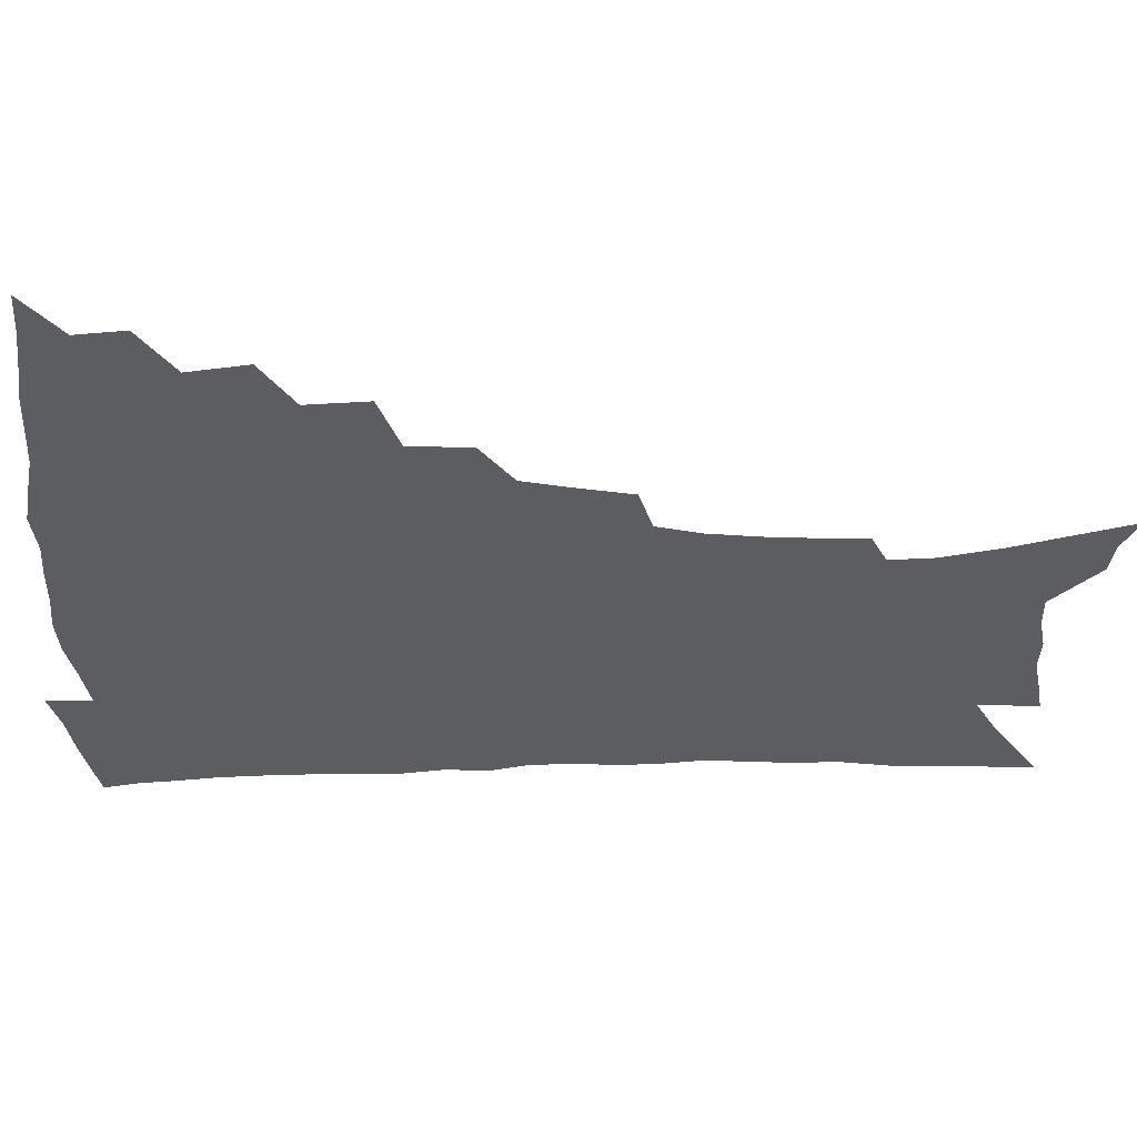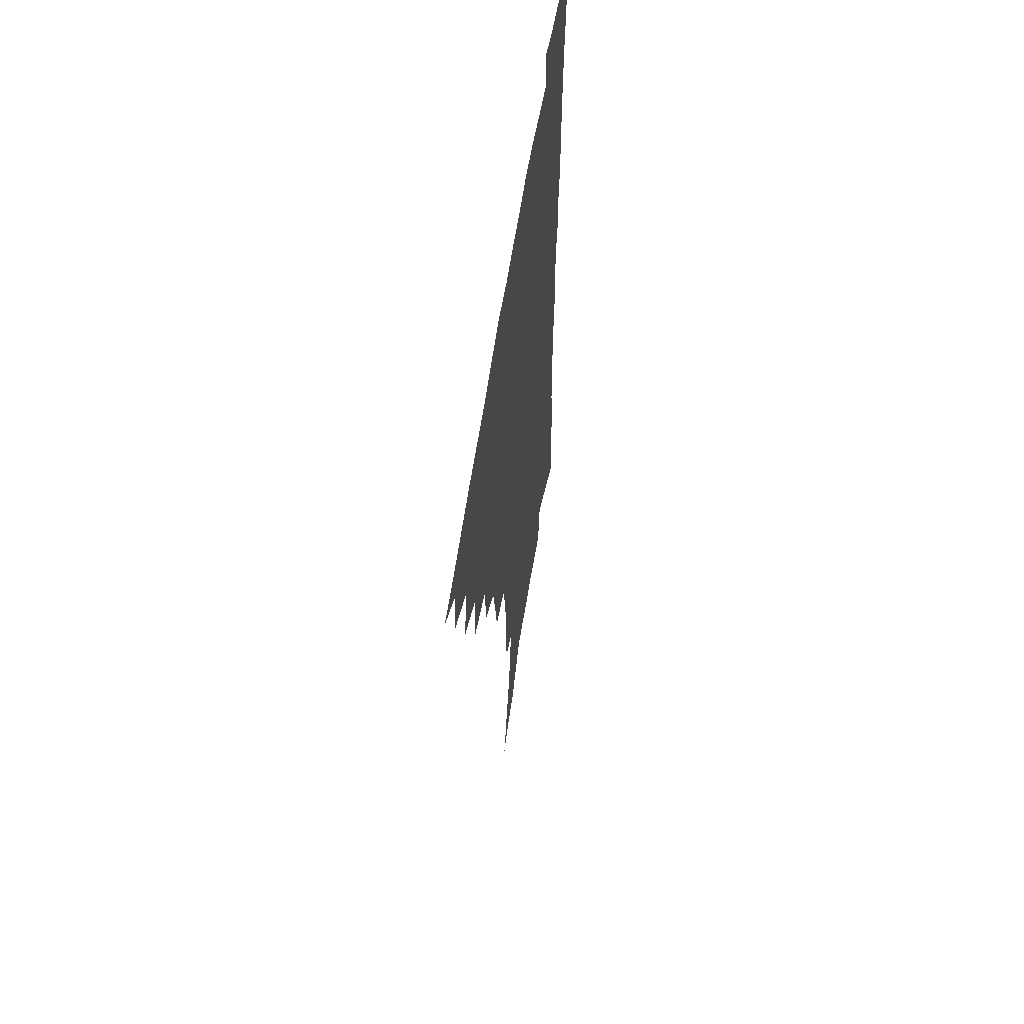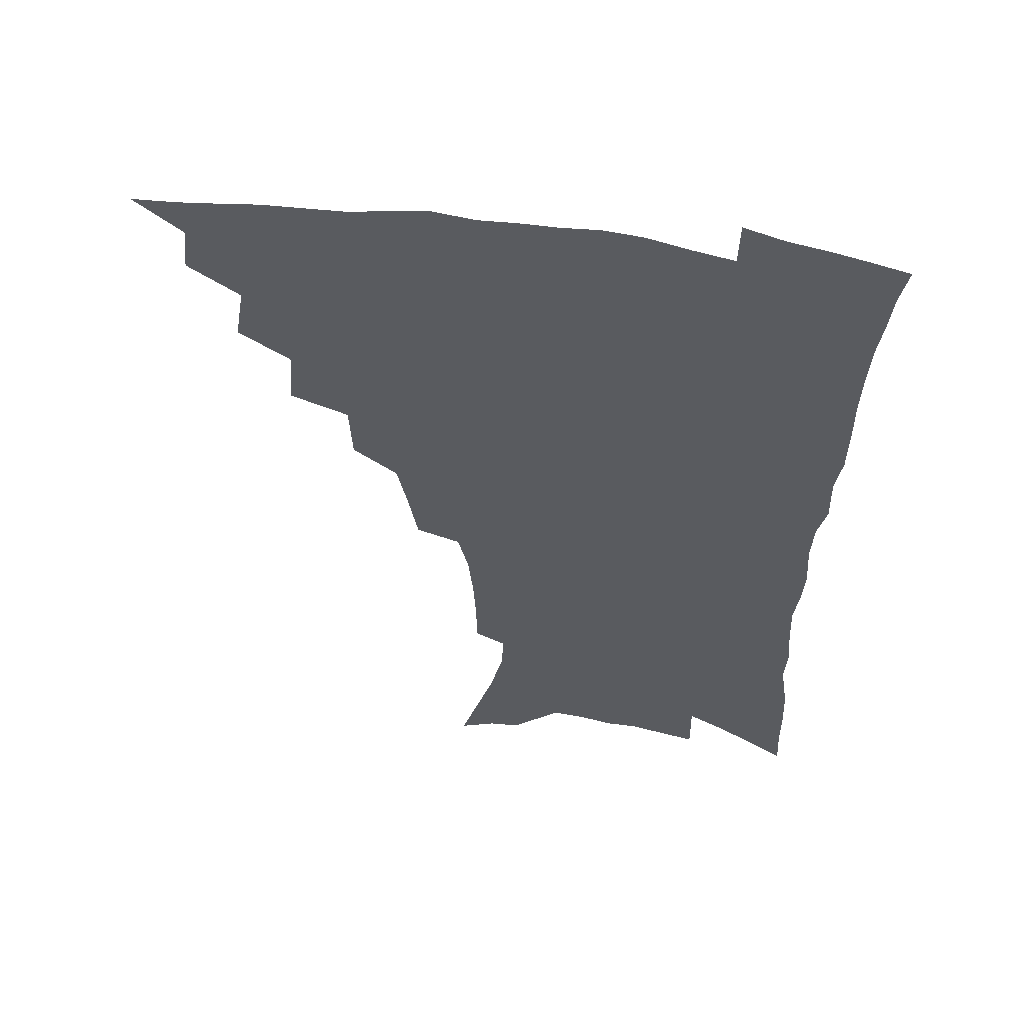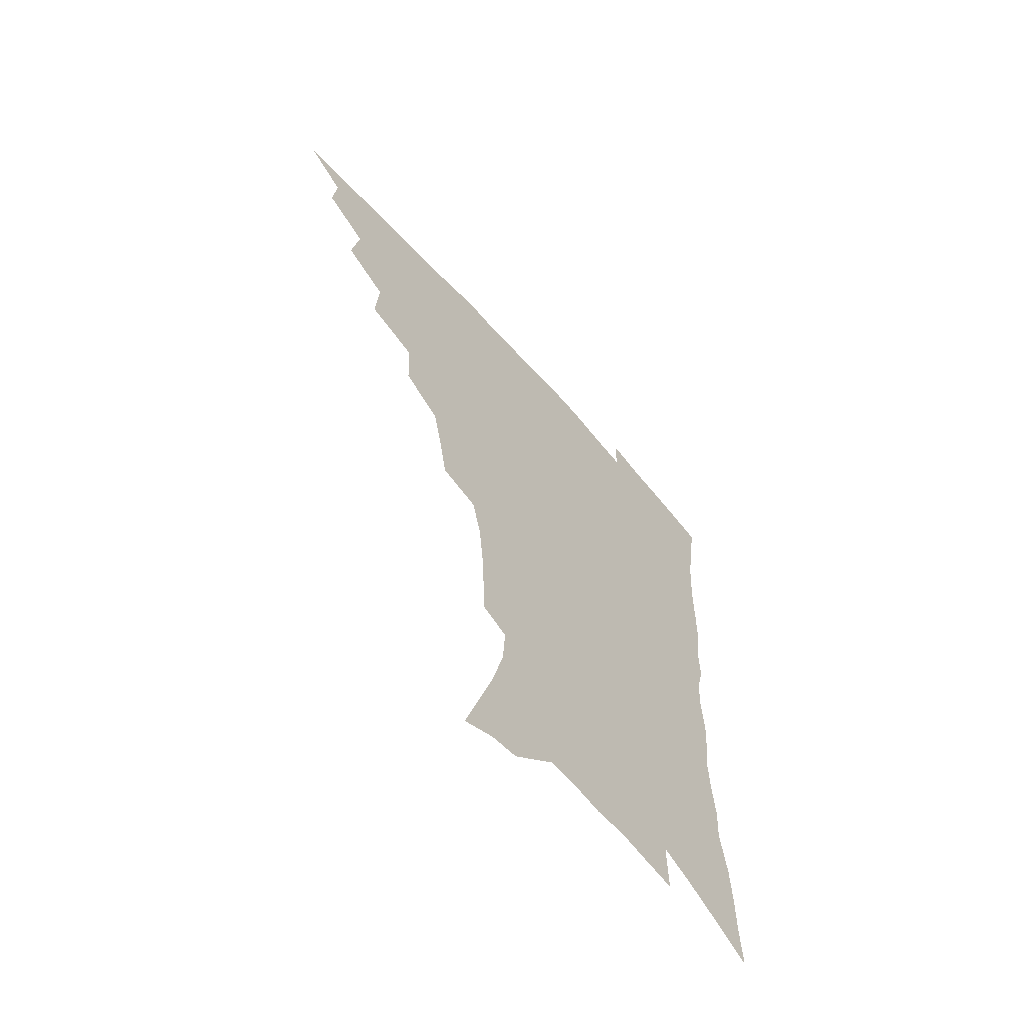
<metadata>
{"format":"obj","ext":"obj","renderer":"f3d","projection":"perspective","resolution":1024,"background":"white","views":[{"elev":-36.7,"azim":-89.5,"up":"+Z"},{"elev":60.1,"azim":-81.1,"up":"+Y"},{"elev":55.9,"azim":9.6,"up":"+Y"},{"elev":-63.5,"azim":-48.6,"up":"+Y"}]}
</metadata>
<code>
v 451 488.7 0
v 466.6 456.6 0
v 468.5 474.5 0
v 467.3 490 0
v 482 421.8 0
v 485.6 443.7 0
v 485.2 460.3 0
v 484.4 476 0
v 482.4 492 0
v 499.3 387 0
v 500.9 409.7 0
v 502.3 429.8 0
v 502.5 446.9 0
v 501.7 462.6 0
v 499.6 478.1 0
v 497.4 494.3 0
v 521.8 356.9 0
v 520.7 379.5 0
v 520.2 400 0
v 520.5 419 0
v 520.2 435.4 0
v 518.4 449.7 0
v 516.7 464.4 0
v 515 479.4 0
v 512.8 495.3 0
v 545.7 306.4 0
v 542.1 326.2 0
v 538.2 344.7 0
v 538.5 370.7 0
v 537.2 388.7 0
v 535.7 405.2 0
v 534.6 420.5 0
v 534.2 436.5 0
v 533.3 451.4 0
v 531.8 466.1 0
v 529.8 481.1 0
v 527.9 496.3 0
v 569.2 230.6 0
v 568.9 247.9 0
v 568 266.1 0
v 566.1 285.2 0
v 562.1 301.5 0
v 558.3 319.7 0
v 555.8 339.7 0
v 554 359.2 0
v 552.1 375.6 0
v 551.8 394.4 0
v 551.1 410 0
v 550.6 425.2 0
v 549.4 439.1 0
v 549.1 453.4 0
v 546.5 467.9 0
v 544.5 482.8 0
v 542.3 499.4 0
v 561.6 144.3 0
v 567.8 164.6 0
v 574.7 187.1 0
v 579.8 208.5 0
v 580.8 225 0
v 580.8 243 0
v 580 260.6 0
v 578.6 278.8 0
v 576 294.8 0
v 572.8 310.3 0
v 570.5 329.1 0
v 568.5 346.8 0
v 567.5 365.8 0
v 565.9 381.1 0
v 565 396.8 0
v 565.1 413.2 0
v 564.5 427.5 0
v 564 441.5 0
v 562.6 455.2 0
v 560.7 469.6 0
v 559 484.4 0
v 556.6 502.1 0
v 575 150.6 0
v 583.3 175.8 0
v 589.7 200.2 0
v 591.9 219.1 0
v 592.1 235.8 0
v 591.1 250.8 0
v 590.2 268.5 0
v 589 287.4 0
v 586.9 304.2 0
v 584.3 318.2 0
v 582.3 335 0
v 581.3 353.8 0
v 580 369.2 0
v 579.4 386.1 0
v 579 401.2 0
v 578.5 415.5 0
v 578.2 429.8 0
v 577.5 442.7 0
v 576.7 456.1 0
v 575.2 470.3 0
v 573.6 485.3 0
v 572.5 500.5 0
v 586.4 152.2 0
v 596.9 184.2 0
v 601.1 206.6 0
v 602.7 226.4 0
v 602.4 242.2 0
v 601.8 259.4 0
v 600.8 276.6 0
v 599.1 291.8 0
v 597.3 307.6 0
v 595.9 325.6 0
v 594.5 341.6 0
v 593.3 356.9 0
v 592.4 372.1 0
v 591.7 386.3 0
v 591.5 401.8 0
v 591.4 416.6 0
v 591.1 429.9 0
v 590.9 443.6 0
v 590.4 456.9 0
v 589.4 470.7 0
v 588.4 485 0
v 586.7 501.6 0
v 604.9 169.9 0
v 610 193.1 0
v 612.1 212.5 0
v 612.4 228 0
v 612.2 244.3 0
v 611.6 259 0
v 610.8 281 0
v 609.5 297 0
v 608.1 311.9 0
v 606.9 327.3 0
v 605.8 343.2 0
v 605.1 359 0
v 604.6 374.6 0
v 604.6 390.2 0
v 604.2 403.3 0
v 604.4 418.2 0
v 604.2 430.9 0
v 604 443.9 0
v 604.1 457.3 0
v 603.5 471 0
v 602.2 486.1 0
v 600.9 502 0
v 616.9 169.7 0
v 620.7 193.6 0
v 622.2 213.7 0
v 622.7 232.5 0
v 622.1 245.8 0
v 621.7 262.9 0
v 620.8 282.9 0
v 619.9 297.4 0
v 618.8 315.3 0
v 617.9 330.5 0
v 617.2 345.1 0
v 616.8 360.2 0
v 616.5 376.1 0
v 616.5 391 0
v 616.5 404 0
v 616.7 417.8 0
v 617.3 431.7 0
v 617.5 444.4 0
v 617.7 457.4 0
v 617.6 470.6 0
v 616.9 485 0
v 614.9 503.5 0
v 629 167.4 0
v 631.7 194 0
v 632.7 217.6 0
v 632.7 232.8 0
v 632.4 250.6 0
v 631.7 264.5 0
v 631 282.3 0
v 630.3 298 0
v 629.5 314.7 0
v 628.8 331.1 0
v 628.6 343.4 0
v 628.2 361.9 0
v 628.2 376.3 0
v 628.4 390 0
v 628.7 404.4 0
v 629.1 418 0
v 629.7 431.3 0
v 630.5 444.4 0
v 631.1 457.1 0
v 631.2 470.4 0
v 630.6 485.9 0
v 629.5 502.5 0
v 641.9 168 0
v 643 194.1 0
v 643.4 212.8 0
v 643 232.3 0
v 642.7 248.2 0
v 641.7 269.1 0
v 641.3 283.2 0
v 640.8 298.4 0
v 640.2 313.9 0
v 639.6 330.9 0
v 639.7 344.7 0
v 639.6 360.7 0
v 639.8 375.1 0
v 640.2 389.2 0
v 640.5 404 0
v 641.3 417.4 0
v 642 431 0
v 643 443.7 0
v 644.1 456.6 0
v 644.7 469.9 0
v 645.6 483.8 0
v 645.5 499.1 0
v 654.5 165.6 0
v 654.5 190 0
v 654.1 211 0
v 653.5 230.1 0
v 653.1 247.3 0
v 652.6 264.3 0
v 651.6 281.9 0
v 651.3 296.9 0
v 651 312.3 0
v 650.7 328 0
v 651.6 340.6 0
v 650.9 358.8 0
v 651.4 373 0
v 652.1 387 0
v 653 400.7 0
v 653.5 415.8 0
v 654.6 429 0
v 655.8 441.7 0
v 657.1 456 0
v 658.2 468.7 0
v 659.8 481.9 0
v 660.4 496.6 0
v 660.8 513.6 0
v 666.9 163.5 0
v 666.6 185.6 0
v 665.9 205.1 0
v 664.8 225 0
v 664 243.4 0
v 662.9 262.2 0
v 662.3 278.7 0
v 661.9 294.7 0
v 662 309.4 0
v 662.3 323.9 0
v 662.5 339.2 0
v 662.7 354.9 0
v 663.5 369 0
v 664.5 383 0
v 664.9 398.9 0
v 665.9 412.8 0
v 666.8 427.4 0
v 668.4 440.4 0
v 669.6 454.4 0
v 671.3 467.1 0
v 673.2 480.3 0
v 674.9 493.5 0
v 675.9 509.4 0
v 679.8 178.4 0
v 677.9 199.5 0
v 676.3 220 0
v 675.5 237.8 0
v 674.9 254.9 0
v 673.9 272.5 0
v 673.4 289 0
v 673.5 304 0
v 674 318.9 0
v 674.4 334.1 0
v 675.1 348.9 0
v 675.8 364.1 0
v 676.4 379.8 0
v 676.8 395.6 0
v 678.4 409.4 0
v 679.8 423.6 0
v 681.2 437.5 0
v 682.2 452.5 0
v 684.3 465.2 0
v 686.3 478.3 0
v 688.3 491.4 0
v 690 507.2 0
v 693.5 169.6 0
v 691.1 191.1 0
v 689.7 210.4 0
v 688.4 228.8 0
v 687.7 245.9 0
v 686.2 264.5 0
v 686.4 279.8 0
v 685.6 296.9 0
v 686.8 310.9 0
v 687.2 326.4 0
v 686.9 343.4 0
v 688.7 357.1 0
v 689.7 372.5 0
v 691.5 387.1 0
v 691.5 404.1 0
v 692.7 419.3 0
v 694 434.3 0
v 695.9 448.5 0
v 697 463.3 0
v 699.5 476.1 0
v 701.2 489.2 0
v 703.8 504.5 0
v 707.5 160.1 0
v 706.6 178.2 0
v 706.5 194.8 0
v 705.8 212.1 0
v 702.8 233.1 0
v 703.7 247.6 0
v 702.3 265.5 0
v 701.7 282.2 0
v 703.5 295.6 0
v 704.5 310.6 0
v 703.3 329.2 0
v 704.2 344.8 0
v 707.5 357.9 0
v 707.1 376.2 0
v 709.5 391 0
v 709.8 408.2 0
v 709.8 425.9 0
v 710.5 442.8 0
v 711.6 458.8 0
v 713.6 473.2 0
v 715.1 487.5 0
v 718.1 501.3 0
f 3 4 1
f 6 7 2
f 2 7 3
f 7 8 3
f 3 8 4
f 8 9 4
f 11 12 5
f 5 12 6
f 12 13 6
f 6 13 7
f 13 14 7
f 7 14 8
f 14 15 8
f 8 15 9
f 15 16 9
f 18 19 10
f 10 19 11
f 19 20 11
f 11 20 12
f 20 21 12
f 12 21 13
f 21 22 13
f 13 22 14
f 22 23 14
f 14 23 15
f 23 24 15
f 15 24 16
f 24 25 16
f 28 29 17
f 17 29 18
f 29 30 18
f 18 30 19
f 30 31 19
f 19 31 20
f 31 32 20
f 20 32 21
f 32 33 21
f 21 33 22
f 33 34 22
f 22 34 23
f 34 35 23
f 23 35 24
f 35 36 24
f 24 36 25
f 36 37 25
f 42 43 26
f 26 43 27
f 43 44 27
f 27 44 28
f 44 45 28
f 28 45 29
f 45 46 29
f 29 46 30
f 46 47 30
f 30 47 31
f 47 48 31
f 31 48 32
f 48 49 32
f 32 49 33
f 49 50 33
f 33 50 34
f 50 51 34
f 34 51 35
f 51 52 35
f 35 52 36
f 52 53 36
f 36 53 37
f 53 54 37
f 59 60 38
f 38 60 39
f 60 61 39
f 39 61 40
f 61 62 40
f 40 62 41
f 62 63 41
f 41 63 42
f 63 64 42
f 42 64 43
f 64 65 43
f 43 65 44
f 65 66 44
f 44 66 45
f 66 67 45
f 45 67 46
f 67 68 46
f 46 68 47
f 68 69 47
f 47 69 48
f 69 70 48
f 48 70 49
f 70 71 49
f 49 71 50
f 71 72 50
f 50 72 51
f 72 73 51
f 51 73 52
f 73 74 52
f 52 74 53
f 74 75 53
f 53 75 54
f 75 76 54
f 55 77 56
f 77 78 56
f 56 78 57
f 78 79 57
f 57 79 58
f 79 80 58
f 58 80 59
f 80 81 59
f 59 81 60
f 81 82 60
f 60 82 61
f 82 83 61
f 61 83 62
f 83 84 62
f 62 84 63
f 84 85 63
f 63 85 64
f 85 86 64
f 64 86 65
f 86 87 65
f 65 87 66
f 87 88 66
f 66 88 67
f 88 89 67
f 67 89 68
f 89 90 68
f 68 90 69
f 90 91 69
f 69 91 70
f 91 92 70
f 70 92 71
f 92 93 71
f 71 93 72
f 93 94 72
f 72 94 73
f 94 95 73
f 73 95 74
f 95 96 74
f 74 96 75
f 96 97 75
f 75 97 76
f 97 98 76
f 77 99 78
f 99 100 78
f 78 100 79
f 100 101 79
f 79 101 80
f 101 102 80
f 80 102 81
f 102 103 81
f 81 103 82
f 103 104 82
f 82 104 83
f 104 105 83
f 83 105 84
f 105 106 84
f 84 106 85
f 106 107 85
f 85 107 86
f 107 108 86
f 86 108 87
f 108 109 87
f 87 109 88
f 109 110 88
f 88 110 89
f 110 111 89
f 89 111 90
f 111 112 90
f 90 112 91
f 112 113 91
f 91 113 92
f 113 114 92
f 92 114 93
f 114 115 93
f 93 115 94
f 115 116 94
f 94 116 95
f 116 117 95
f 95 117 96
f 117 118 96
f 96 118 97
f 118 119 97
f 97 119 98
f 119 120 98
f 99 121 100
f 121 122 100
f 100 122 101
f 122 123 101
f 101 123 102
f 123 124 102
f 102 124 103
f 124 125 103
f 103 125 104
f 125 126 104
f 104 126 105
f 126 127 105
f 105 127 106
f 127 128 106
f 106 128 107
f 128 129 107
f 107 129 108
f 129 130 108
f 108 130 109
f 130 131 109
f 109 131 110
f 131 132 110
f 110 132 111
f 132 133 111
f 111 133 112
f 133 134 112
f 112 134 113
f 134 135 113
f 113 135 114
f 135 136 114
f 114 136 115
f 136 137 115
f 115 137 116
f 137 138 116
f 116 138 117
f 138 139 117
f 117 139 118
f 139 140 118
f 118 140 119
f 140 141 119
f 119 141 120
f 141 142 120
f 121 143 122
f 143 144 122
f 122 144 123
f 144 145 123
f 123 145 124
f 145 146 124
f 124 146 125
f 146 147 125
f 125 147 126
f 147 148 126
f 126 148 127
f 148 149 127
f 127 149 128
f 149 150 128
f 128 150 129
f 150 151 129
f 129 151 130
f 151 152 130
f 130 152 131
f 152 153 131
f 131 153 132
f 153 154 132
f 132 154 133
f 154 155 133
f 133 155 134
f 155 156 134
f 134 156 135
f 156 157 135
f 135 157 136
f 157 158 136
f 136 158 137
f 158 159 137
f 137 159 138
f 159 160 138
f 138 160 139
f 160 161 139
f 139 161 140
f 161 162 140
f 140 162 141
f 162 163 141
f 141 163 142
f 163 164 142
f 143 165 144
f 165 166 144
f 144 166 145
f 166 167 145
f 145 167 146
f 167 168 146
f 146 168 147
f 168 169 147
f 147 169 148
f 169 170 148
f 148 170 149
f 170 171 149
f 149 171 150
f 171 172 150
f 150 172 151
f 172 173 151
f 151 173 152
f 173 174 152
f 152 174 153
f 174 175 153
f 153 175 154
f 175 176 154
f 154 176 155
f 176 177 155
f 155 177 156
f 177 178 156
f 156 178 157
f 178 179 157
f 157 179 158
f 179 180 158
f 158 180 159
f 180 181 159
f 159 181 160
f 181 182 160
f 160 182 161
f 182 183 161
f 161 183 162
f 183 184 162
f 162 184 163
f 184 185 163
f 163 185 164
f 185 186 164
f 165 187 166
f 187 188 166
f 166 188 167
f 188 189 167
f 167 189 168
f 189 190 168
f 168 190 169
f 190 191 169
f 169 191 170
f 191 192 170
f 170 192 171
f 192 193 171
f 171 193 172
f 193 194 172
f 172 194 173
f 194 195 173
f 173 195 174
f 195 196 174
f 174 196 175
f 196 197 175
f 175 197 176
f 197 198 176
f 176 198 177
f 198 199 177
f 177 199 178
f 199 200 178
f 178 200 179
f 200 201 179
f 179 201 180
f 201 202 180
f 180 202 181
f 202 203 181
f 181 203 182
f 203 204 182
f 182 204 183
f 204 205 183
f 183 205 184
f 205 206 184
f 184 206 185
f 206 207 185
f 185 207 186
f 207 208 186
f 187 209 188
f 209 210 188
f 188 210 189
f 210 211 189
f 189 211 190
f 211 212 190
f 190 212 191
f 212 213 191
f 191 213 192
f 213 214 192
f 192 214 193
f 214 215 193
f 193 215 194
f 215 216 194
f 194 216 195
f 216 217 195
f 195 217 196
f 217 218 196
f 196 218 197
f 218 219 197
f 197 219 198
f 219 220 198
f 198 220 199
f 220 221 199
f 199 221 200
f 221 222 200
f 200 222 201
f 222 223 201
f 201 223 202
f 223 224 202
f 202 224 203
f 224 225 203
f 203 225 204
f 225 226 204
f 204 226 205
f 226 227 205
f 205 227 206
f 227 228 206
f 206 228 207
f 228 229 207
f 207 229 208
f 229 230 208
f 209 232 210
f 232 233 210
f 210 233 211
f 233 234 211
f 211 234 212
f 234 235 212
f 212 235 213
f 235 236 213
f 213 236 214
f 236 237 214
f 214 237 215
f 237 238 215
f 215 238 216
f 238 239 216
f 216 239 217
f 239 240 217
f 217 240 218
f 240 241 218
f 218 241 219
f 241 242 219
f 219 242 220
f 242 243 220
f 220 243 221
f 243 244 221
f 221 244 222
f 244 245 222
f 222 245 223
f 245 246 223
f 223 246 224
f 246 247 224
f 224 247 225
f 247 248 225
f 225 248 226
f 248 249 226
f 226 249 227
f 249 250 227
f 227 250 228
f 250 251 228
f 228 251 229
f 251 252 229
f 229 252 230
f 252 253 230
f 230 253 231
f 253 254 231
f 233 255 234
f 255 256 234
f 234 256 235
f 256 257 235
f 235 257 236
f 257 258 236
f 236 258 237
f 258 259 237
f 237 259 238
f 259 260 238
f 238 260 239
f 260 261 239
f 239 261 240
f 261 262 240
f 240 262 241
f 262 263 241
f 241 263 242
f 263 264 242
f 242 264 243
f 264 265 243
f 243 265 244
f 265 266 244
f 244 266 245
f 266 267 245
f 245 267 246
f 267 268 246
f 246 268 247
f 268 269 247
f 247 269 248
f 269 270 248
f 248 270 249
f 270 271 249
f 249 271 250
f 271 272 250
f 250 272 251
f 272 273 251
f 251 273 252
f 273 274 252
f 252 274 253
f 274 275 253
f 253 275 254
f 275 276 254
f 255 277 256
f 277 278 256
f 256 278 257
f 278 279 257
f 257 279 258
f 279 280 258
f 258 280 259
f 280 281 259
f 259 281 260
f 281 282 260
f 260 282 261
f 282 283 261
f 261 283 262
f 283 284 262
f 262 284 263
f 284 285 263
f 263 285 264
f 285 286 264
f 264 286 265
f 286 287 265
f 265 287 266
f 287 288 266
f 266 288 267
f 288 289 267
f 267 289 268
f 289 290 268
f 268 290 269
f 290 291 269
f 269 291 270
f 291 292 270
f 270 292 271
f 292 293 271
f 271 293 272
f 293 294 272
f 272 294 273
f 294 295 273
f 273 295 274
f 295 296 274
f 274 296 275
f 296 297 275
f 275 297 276
f 297 298 276
f 277 299 278
f 299 300 278
f 278 300 279
f 300 301 279
f 279 301 280
f 301 302 280
f 280 302 281
f 302 303 281
f 281 303 282
f 303 304 282
f 282 304 283
f 304 305 283
f 283 305 284
f 305 306 284
f 284 306 285
f 306 307 285
f 285 307 286
f 307 308 286
f 286 308 287
f 308 309 287
f 287 309 288
f 309 310 288
f 288 310 289
f 310 311 289
f 289 311 290
f 311 312 290
f 290 312 291
f 312 313 291
f 291 313 292
f 313 314 292
f 292 314 293
f 314 315 293
f 293 315 294
f 315 316 294
f 294 316 295
f 316 317 295
f 295 317 296
f 317 318 296
f 296 318 297
f 318 319 297
f 297 319 298
f 319 320 298

</code>
